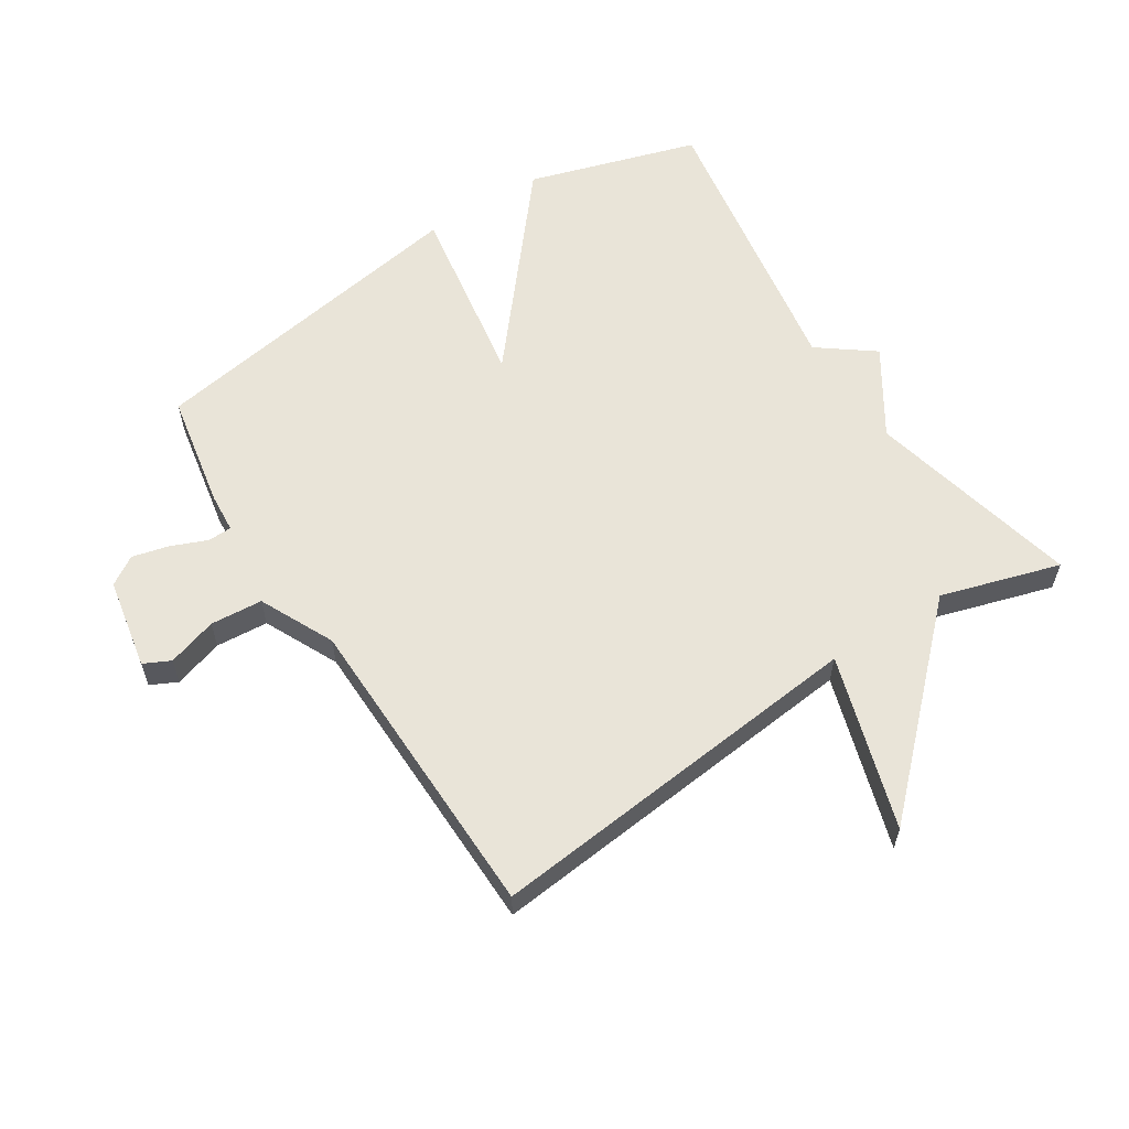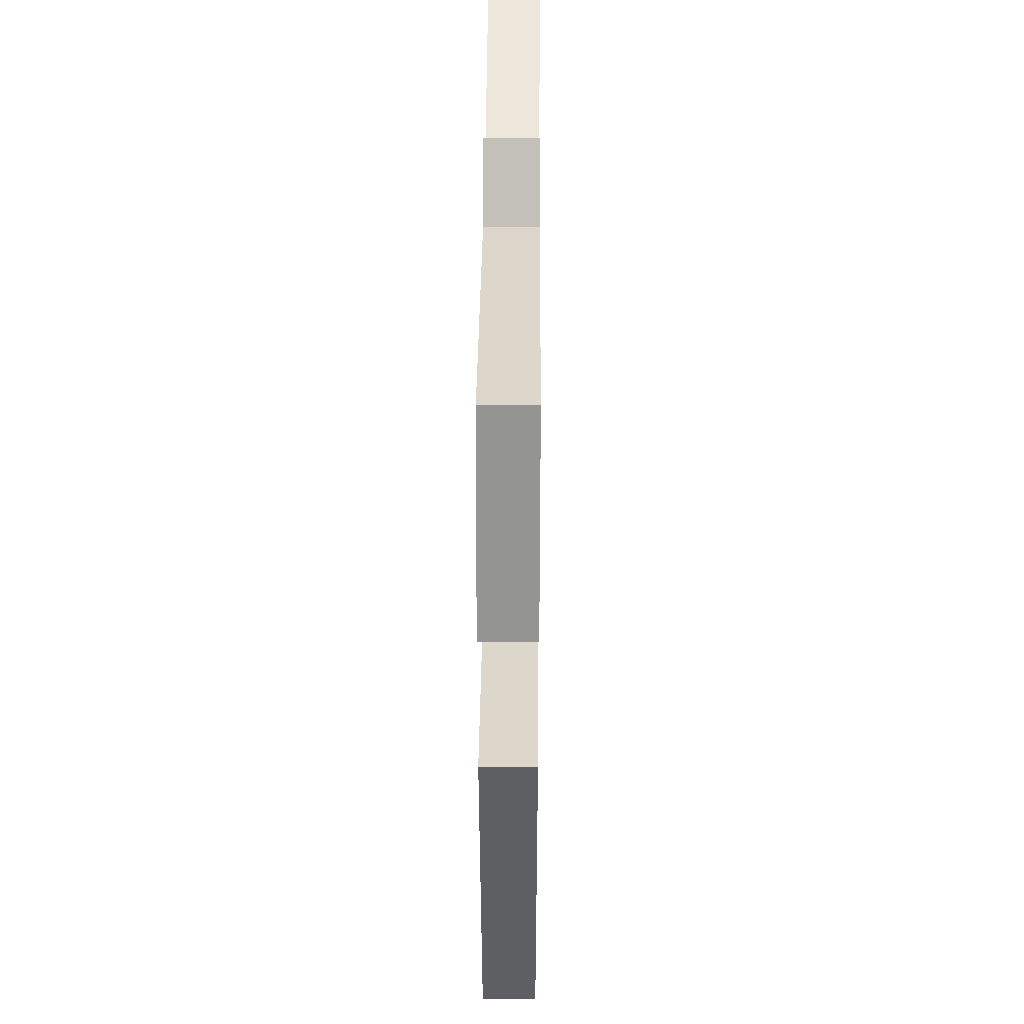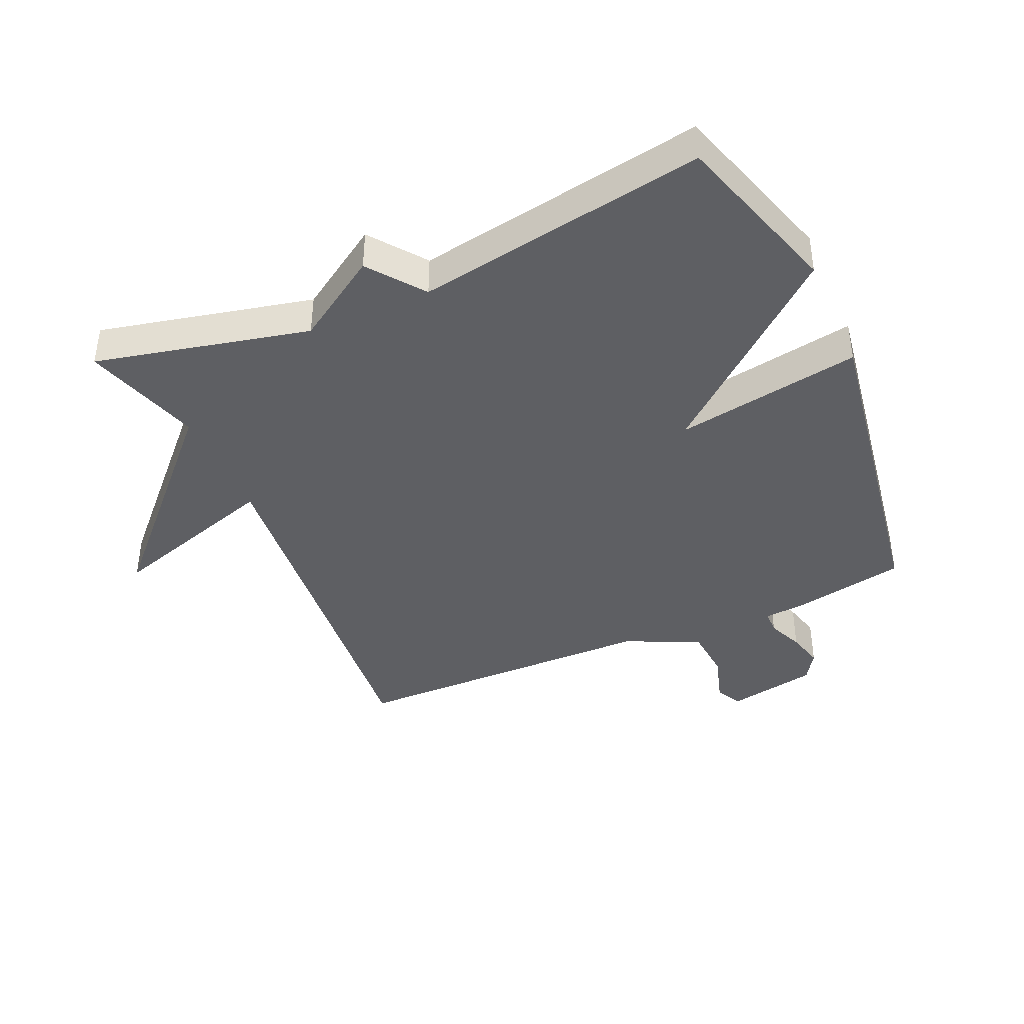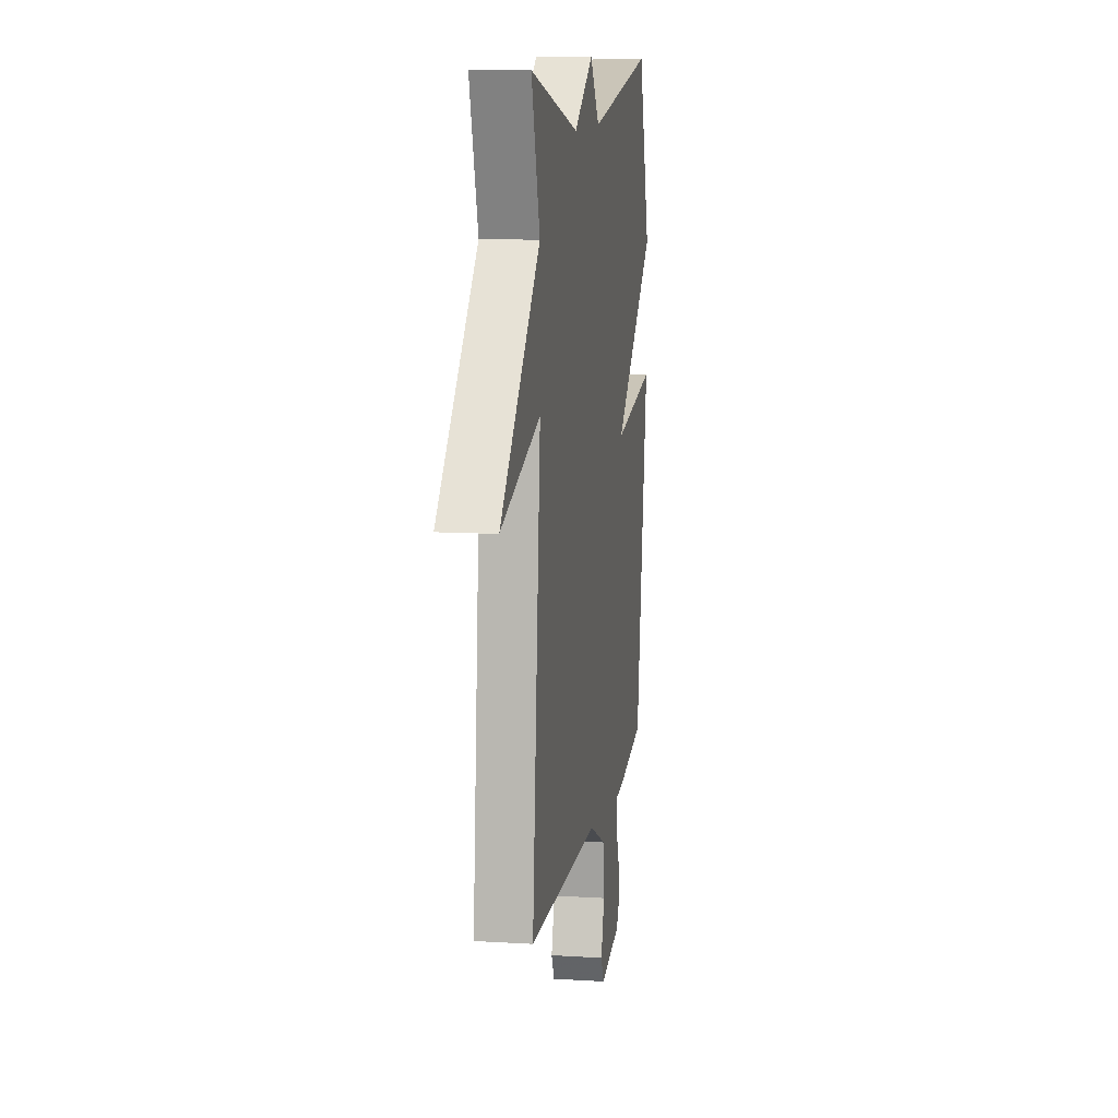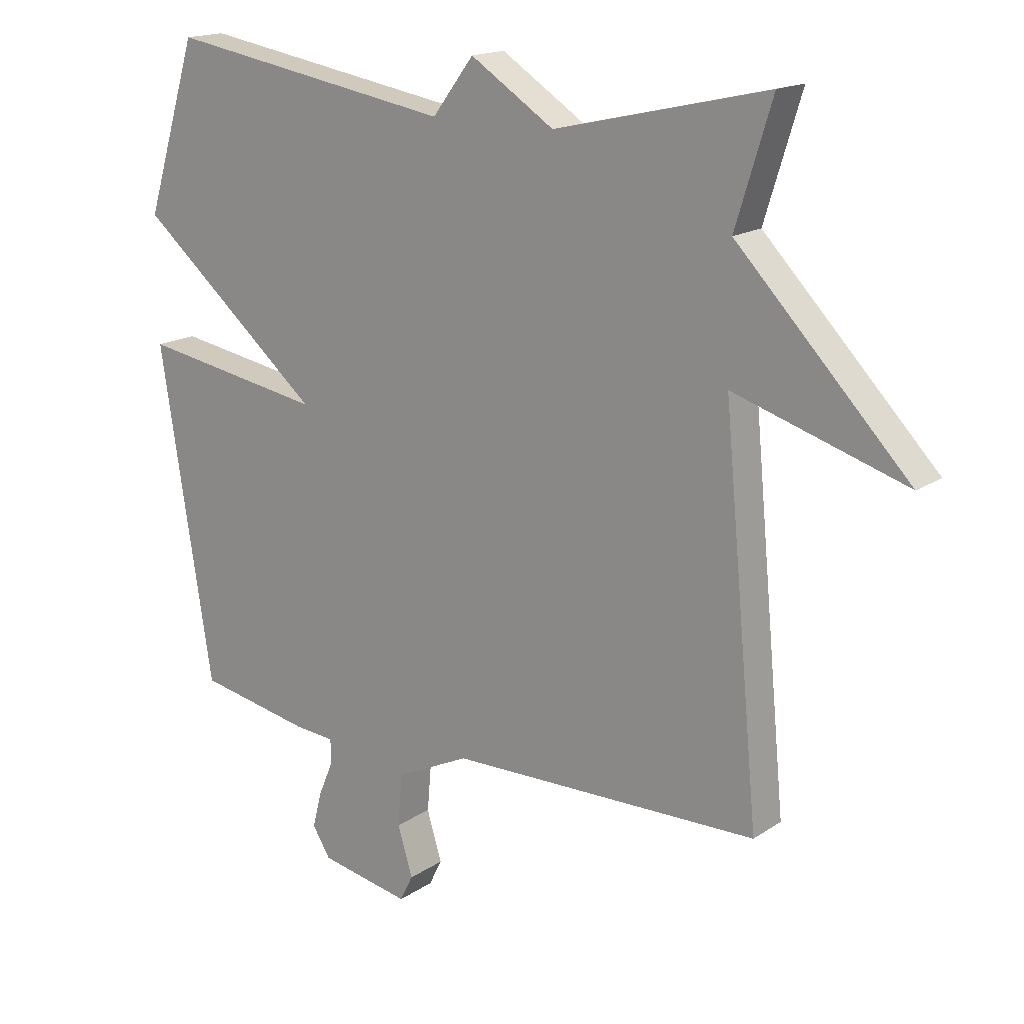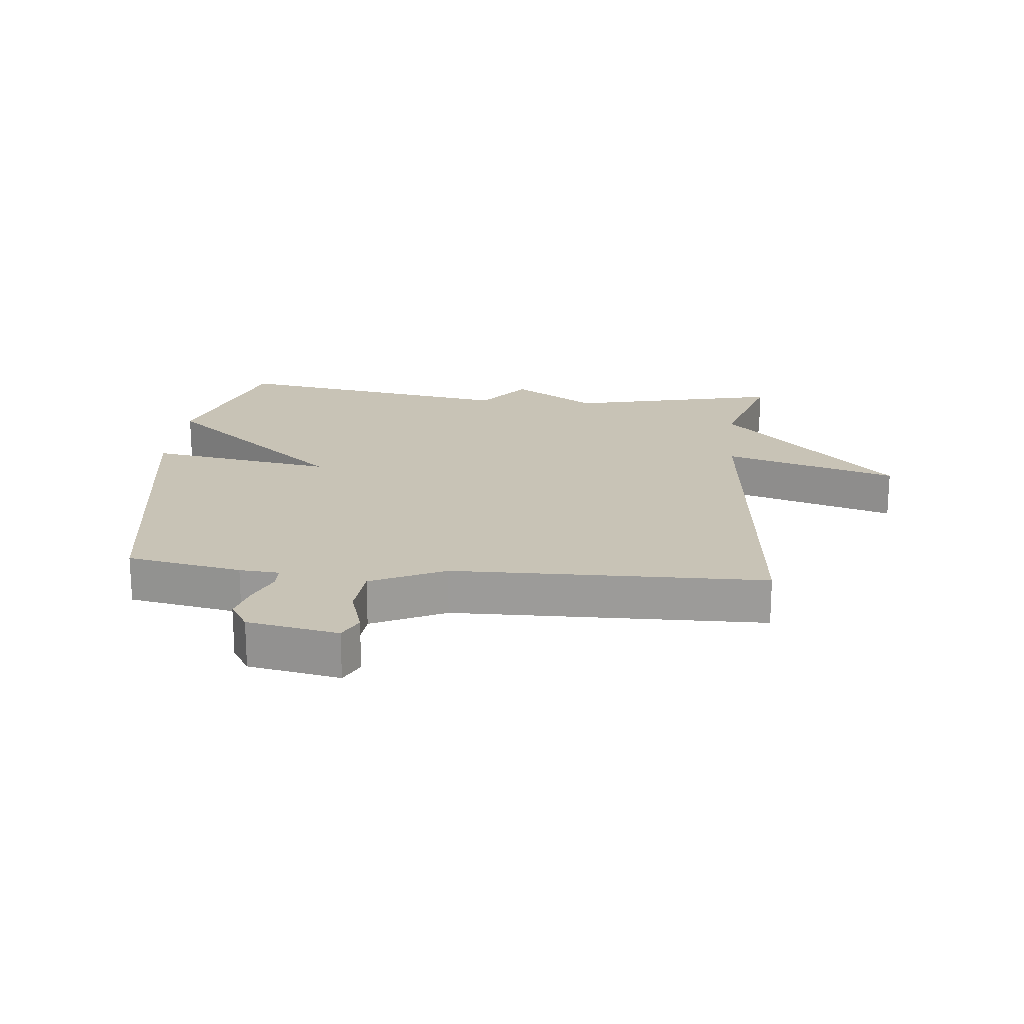
<metadata>
{"format":"obj","ext":"obj","renderer":"f3d","projection":"perspective","resolution":1024,"background":"white","views":[{"elev":59.8,"azim":-123.0,"up":"+Y"},{"elev":40.2,"azim":90.4,"up":"+Z"},{"elev":-40.8,"azim":23.9,"up":"+Y"},{"elev":11.1,"azim":-81.4,"up":"+Z"},{"elev":16.7,"azim":-142.8,"up":"+Z"},{"elev":19.5,"azim":-174.5,"up":"+Y"}]}
</metadata>
<code>
v -0.5 0.07 0.5
v -0.16 0.07 0.422
v -0.026 0.07 0.509
v 0.04 0.07 0.422
v 0.5 0.07 0.5
v 0.584 0.07 0.23
v 0.288 0.07 -0.02
v 0.584 0.07 0.03
v 0.5 0.07 -0.5
v 0.317 0.07 -0.535
v 0.254 0.07 -0.54
v 0.253 0.07 -0.578
v 0.277 0.07 -0.635
v 0.292 0.07 -0.693
v 0.263 0.07 -0.739
v 0.118 0.07 -0.767
v 0.097 0.07 -0.725
v 0.121 0.07 -0.646
v 0.114 0.07 -0.563
v -0.004 0.07 -0.507
v -0.5 0.07 -0.5
v -0.442 0.07 0.111
v -0.717 0.07 0.025
v -0.442 0.07 0.311
v -0.5 0 0.5
v -0.16 0 0.422
v -0.026 0 0.509
v 0.04 0 0.422
v 0.5 0 0.5
v 0.584 0 0.23
v 0.288 0 -0.02
v 0.584 0 0.03
v 0.5 0 -0.5
v 0.317 0 -0.535
v 0.254 0 -0.54
v 0.253 0 -0.578
v 0.277 0 -0.635
v 0.292 0 -0.693
v 0.263 0 -0.739
v 0.118 0 -0.767
v 0.097 0 -0.725
v 0.121 0 -0.646
v 0.114 0 -0.563
v -0.004 0 -0.507
v -0.5 0 -0.5
v -0.442 0 0.111
v -0.717 0 0.025
v -0.442 0 0.311
f 22 23 24
f 20 21 22
f 19 20 22 24
f 16 17 18
f 15 16 18
f 14 15 18
f 13 14 18
f 12 13 18
f 11 12 18 19
f 9 10 11
f 8 9 11
f 7 8 11
f 24 1 2
f 19 24 2
f 11 19 2
f 7 11 2
f 4 5 6 7
f 2 3 4 7
f 48 47 46
f 46 45 44
f 48 46 44 43
f 42 41 40
f 42 40 39
f 42 39 38
f 42 38 37
f 42 37 36
f 43 42 36 35
f 35 34 33
f 35 33 32
f 35 32 31
f 26 25 48
f 26 48 43
f 26 43 35
f 26 35 31
f 31 30 29 28
f 31 28 27 26
f 1 25 26 2
f 2 26 27 3
f 3 27 28 4
f 4 28 29 5
f 5 29 30 6
f 6 30 31 7
f 7 31 32 8
f 8 32 33 9
f 9 33 34 10
f 10 34 35 11
f 11 35 36 12
f 12 36 37 13
f 13 37 38 14
f 14 38 39 15
f 15 39 40 16
f 16 40 41 17
f 17 41 42 18
f 18 42 43 19
f 19 43 44 20
f 20 44 45 21
f 21 45 46 22
f 22 46 47 23
f 23 47 48 24
f 24 48 25 1

</code>
